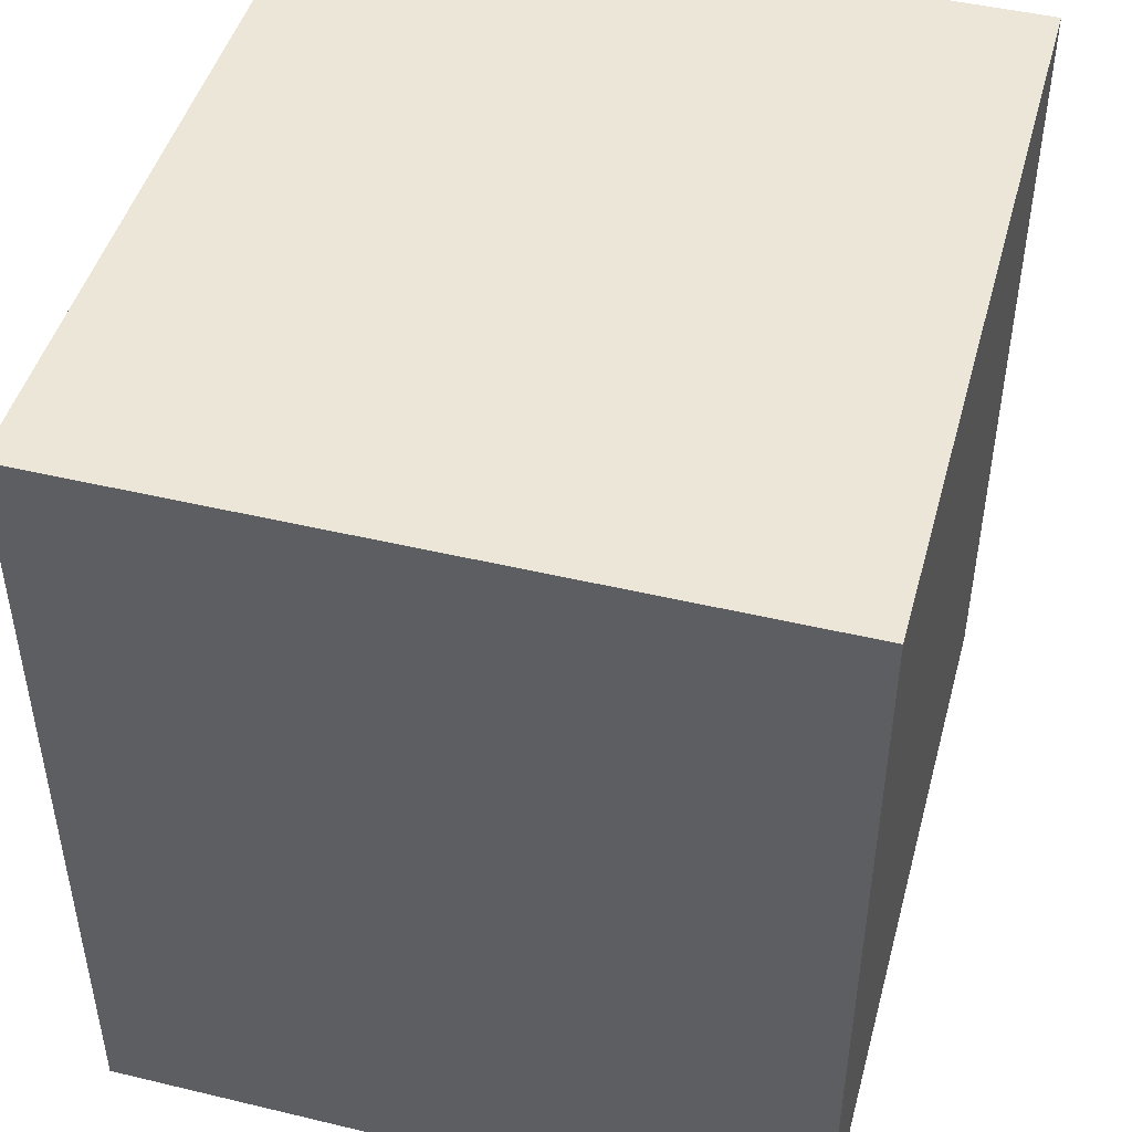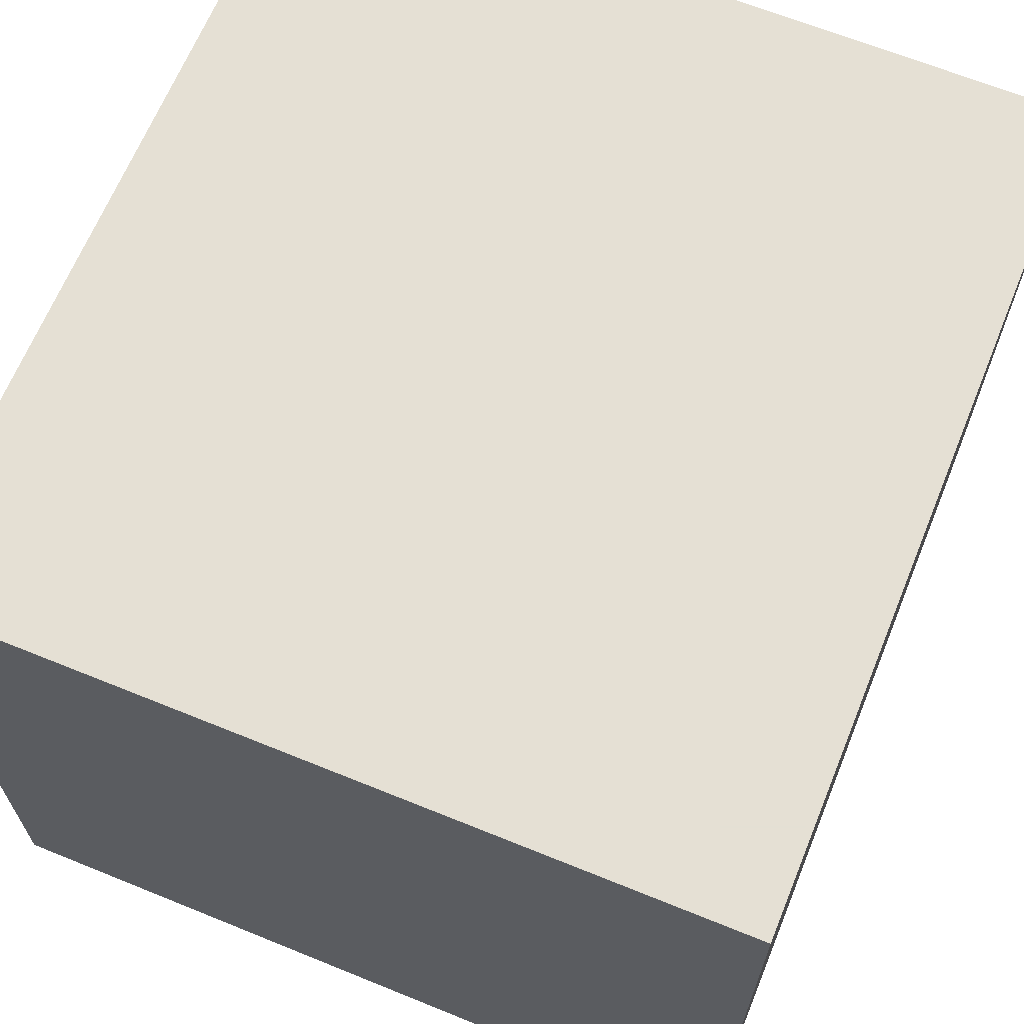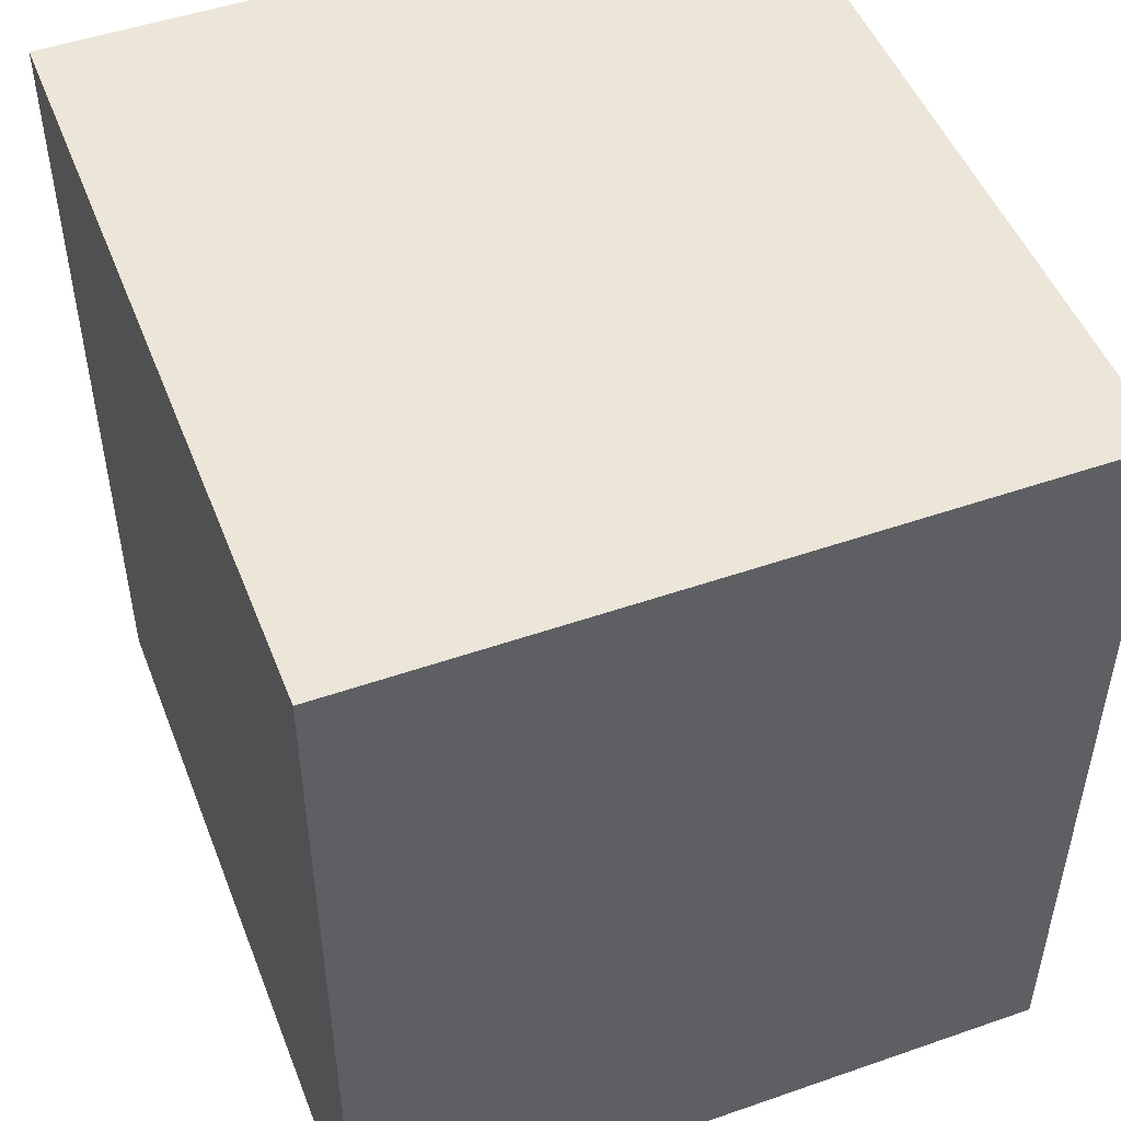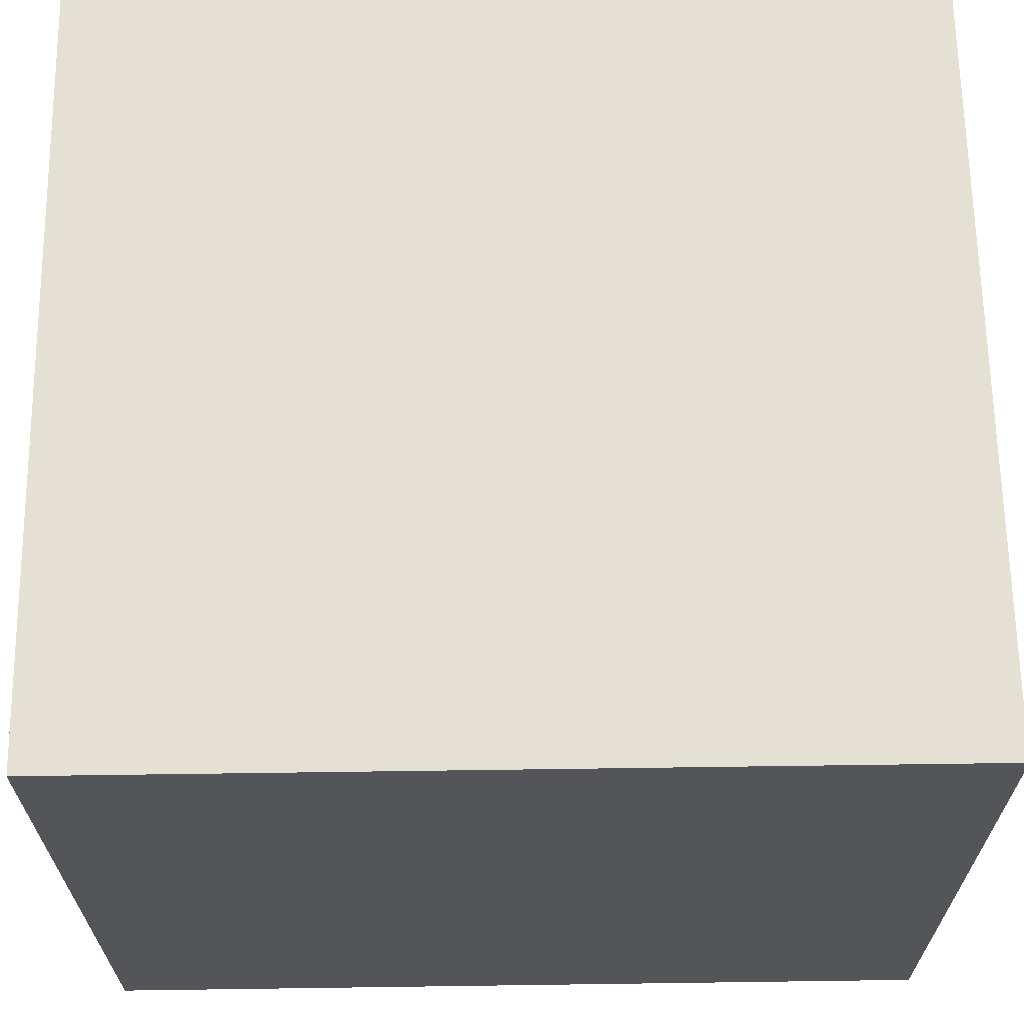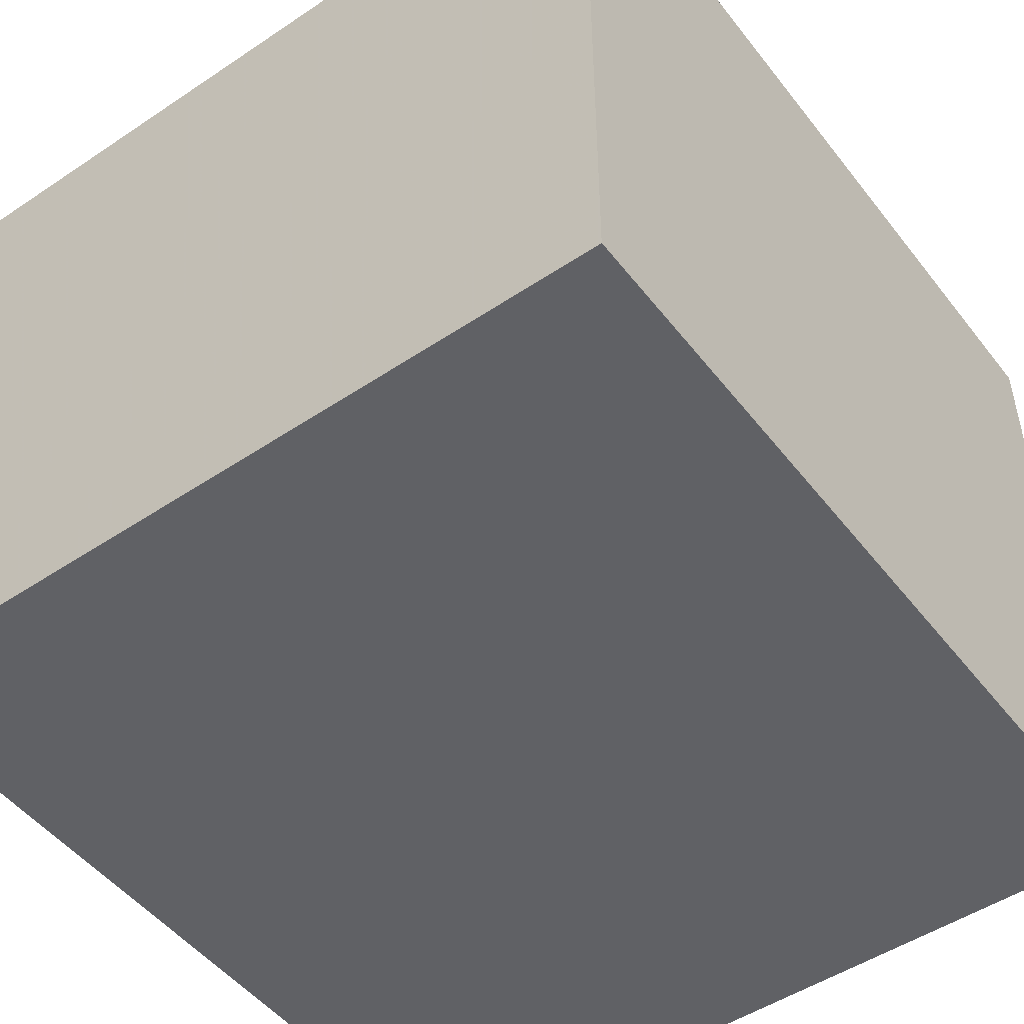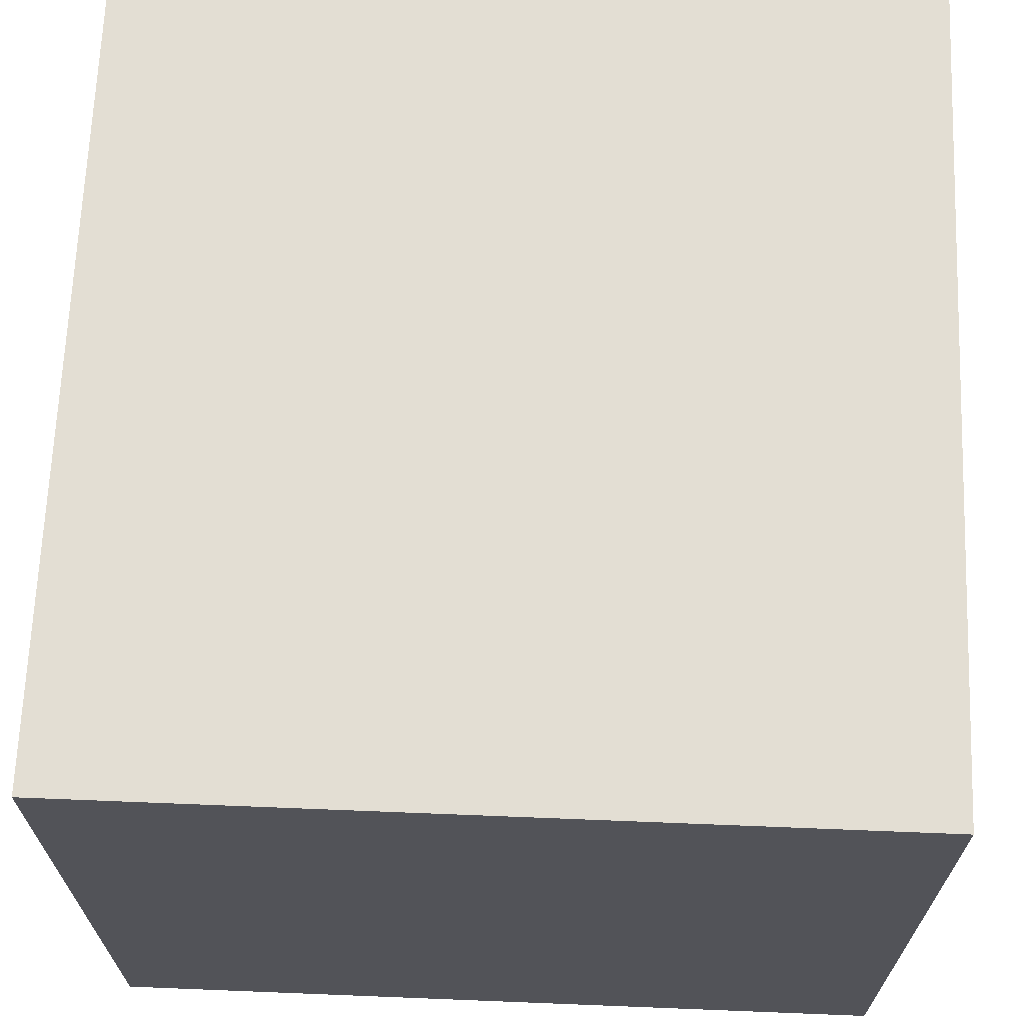
<metadata>
{"format":"obj","ext":"obj","renderer":"f3d","projection":"perspective","resolution":1024,"background":"white","views":[{"elev":46.6,"azim":105.2,"up":"+Z"},{"elev":65.9,"azim":22.2,"up":"+Y"},{"elev":49.5,"azim":-111.0,"up":"+Z"},{"elev":65.6,"azim":89.2,"up":"+Y"},{"elev":-49.7,"azim":-143.6,"up":"+Y"},{"elev":67.3,"azim":-177.7,"up":"+Y"}]}
</metadata>
<code>
g parts_col_0122
v 15.78 -12.41 17.61
v -17.3 -12.41 17.61
v -17.3 17.61 17.61
v 15.78 17.61 17.61
v -17.3 17.61 -17.61
v -17.3 -12.41 17.61
v -17.3 -12.41 -17.61
v -17.3 17.61 -17.61
v 15.78 -12.41 -17.61
v 15.78 17.61 -17.61
v 15.78 17.61 17.61
v 15.78 -12.41 -17.61
v -17.3 17.61 -17.61
v 15.78 17.61 -17.61
v -17.3 17.61 17.61
v -17.3 -12.41 -17.61
v -17.3 -12.41 17.61
v 15.78 -12.41 17.61
g parts_col_0122_0
f 3 2 1
f 4 3 1
f 6 3 5
f 7 6 5
f 9 7 8
f 10 9 8
f 1 12 11
f 12 10 11
f 11 14 13
f 15 11 13
f 17 16 12
f 18 17 12

</code>
